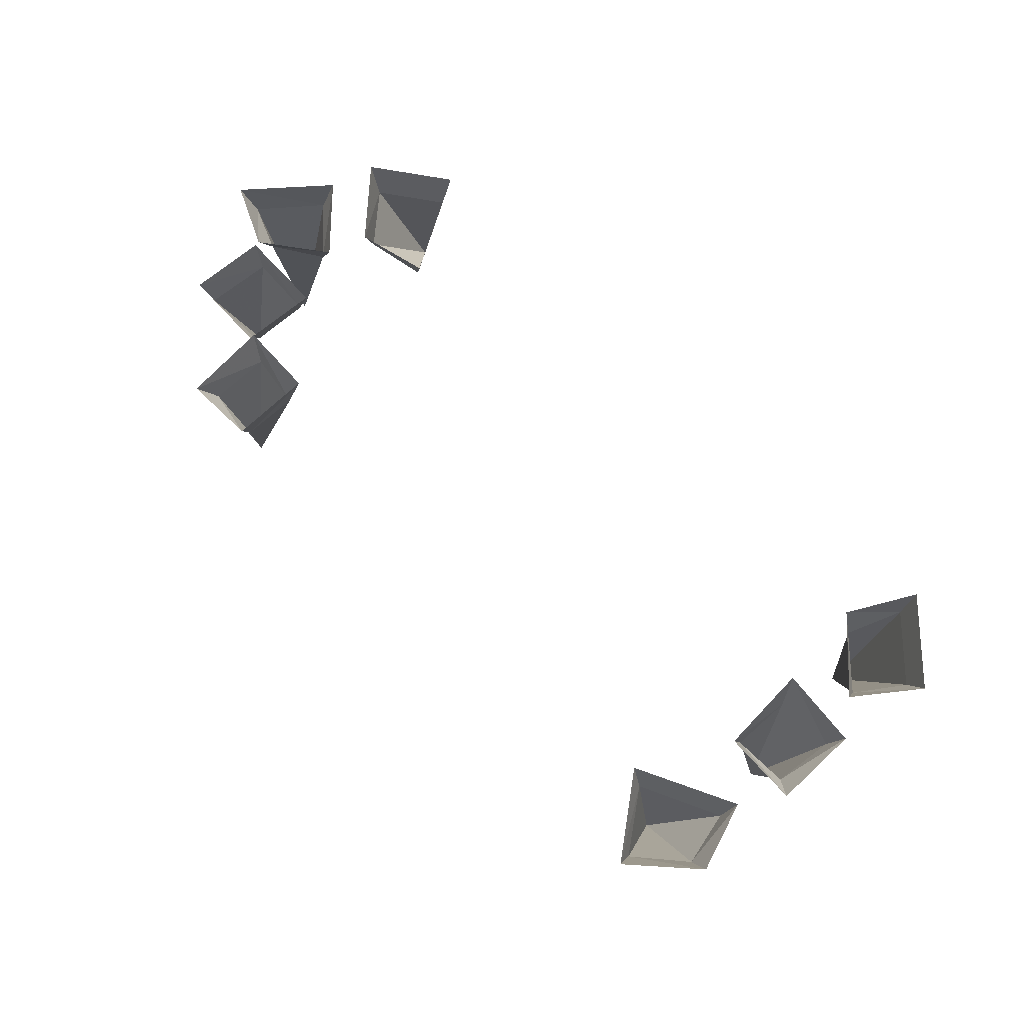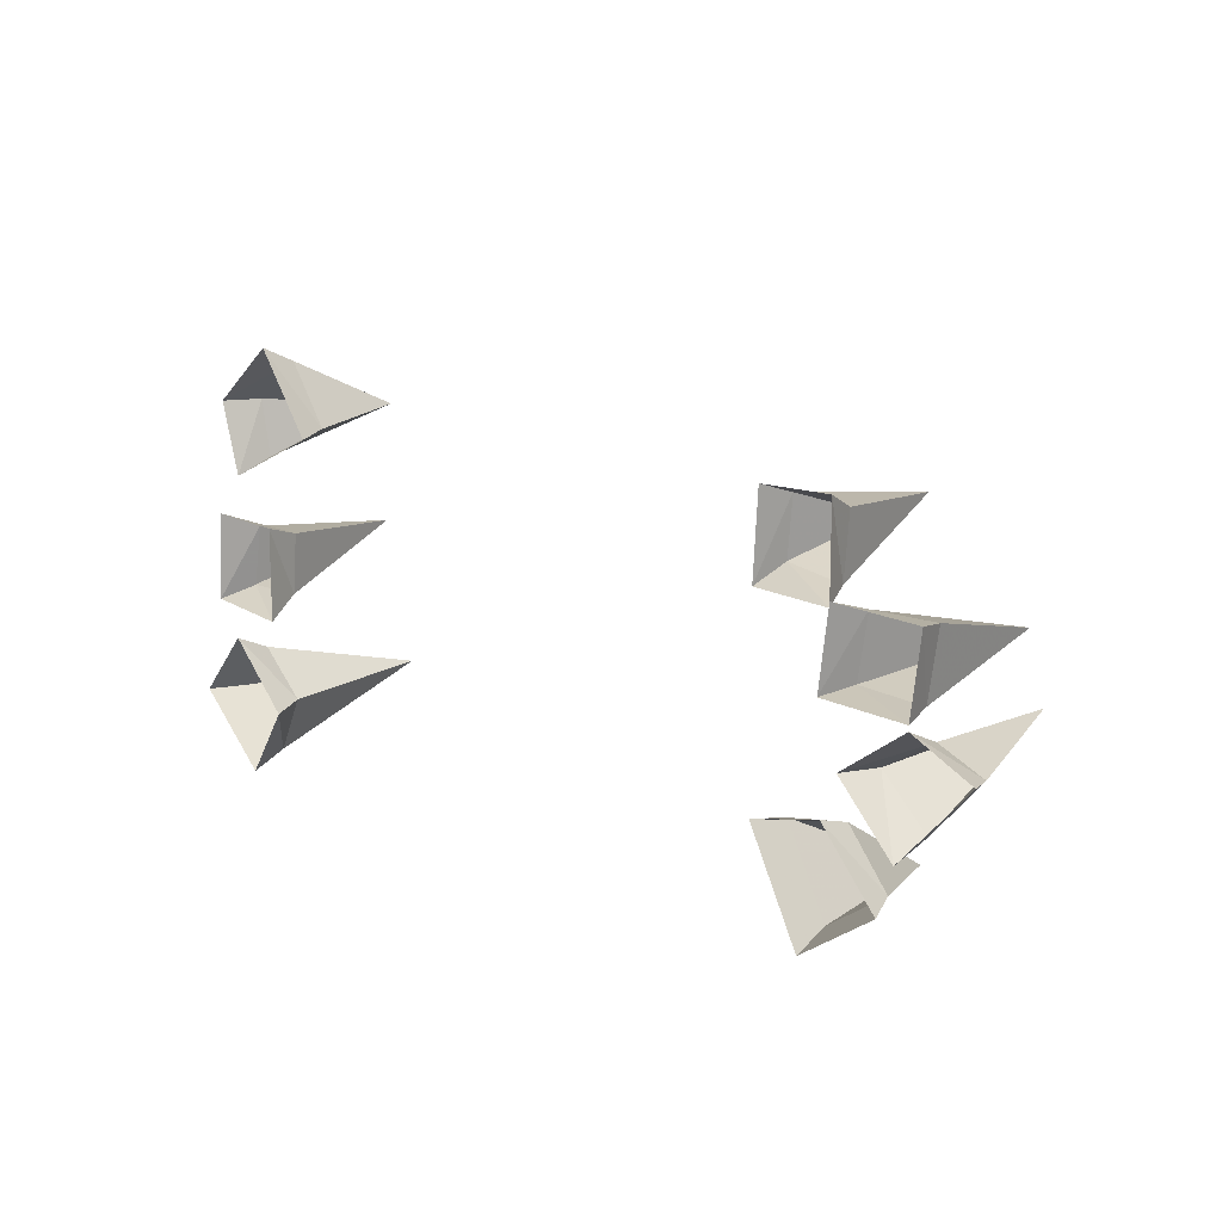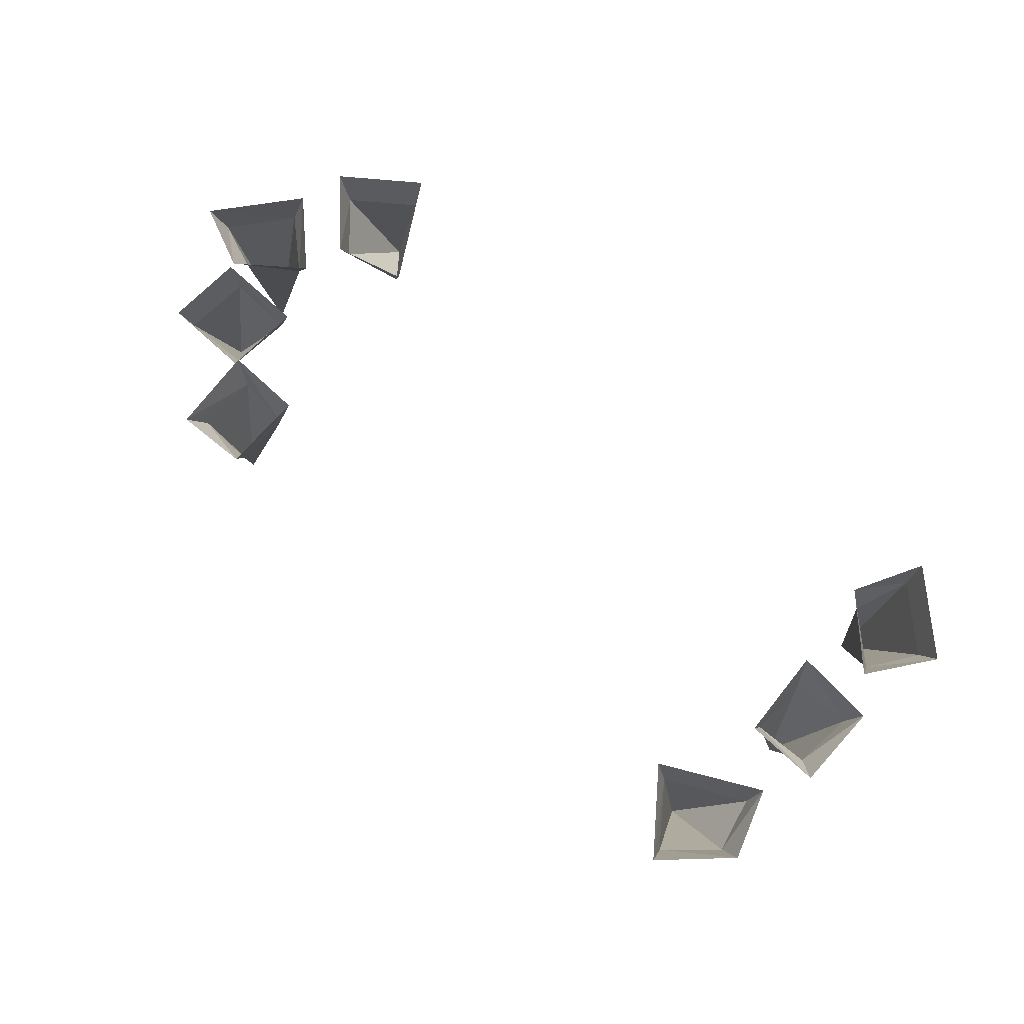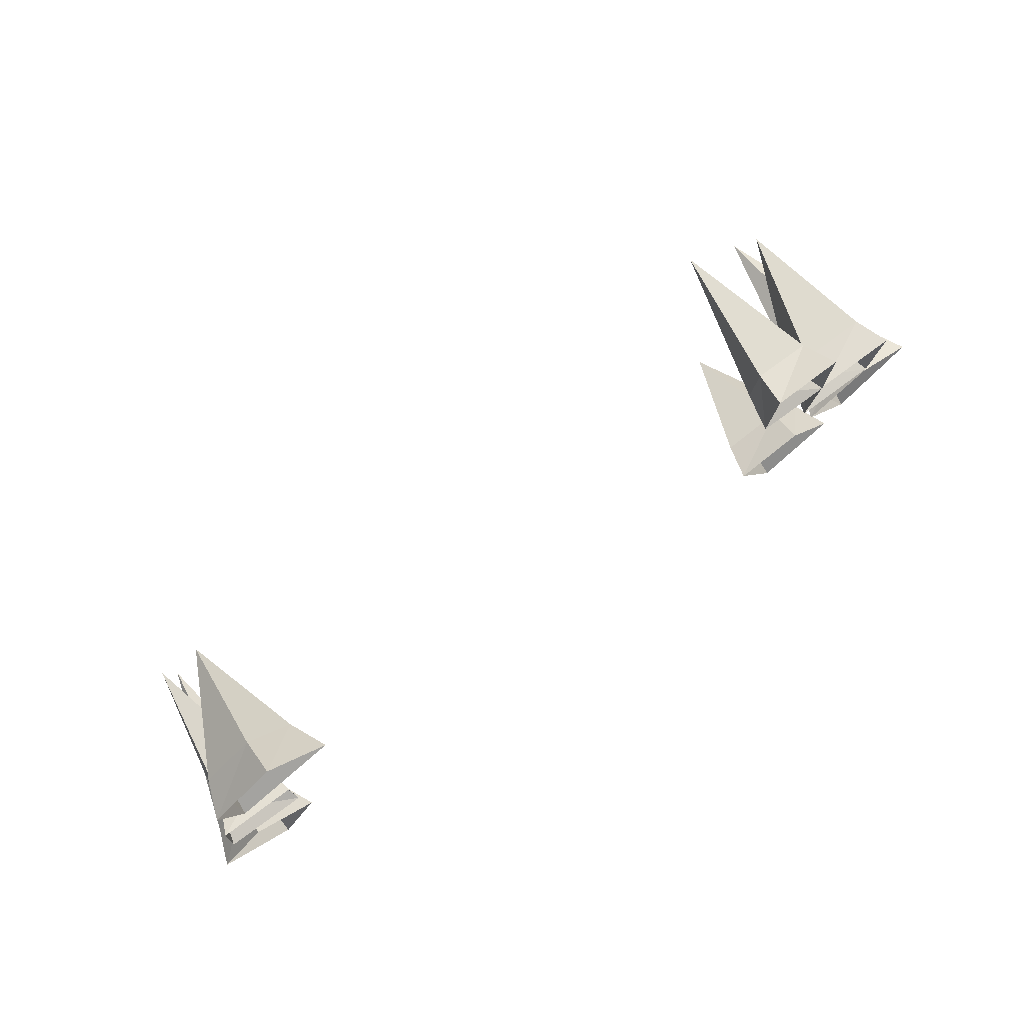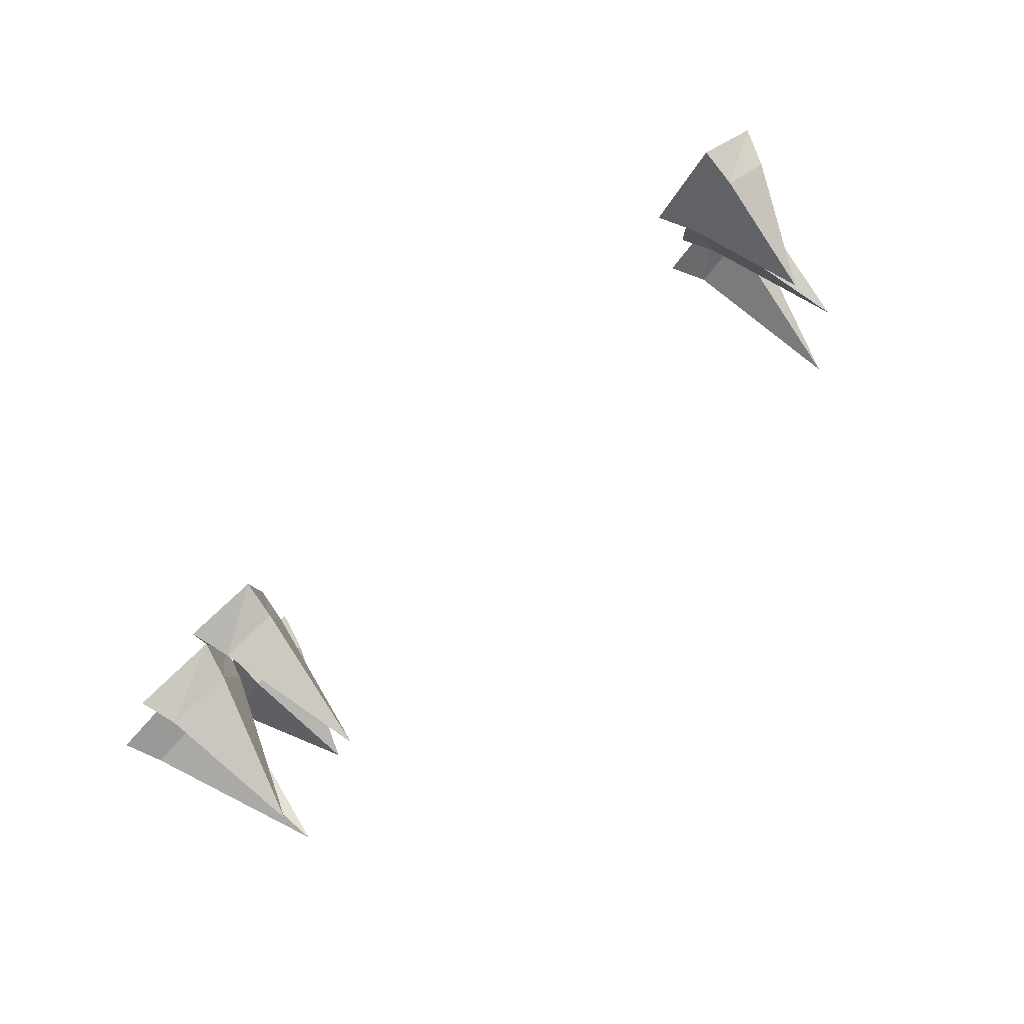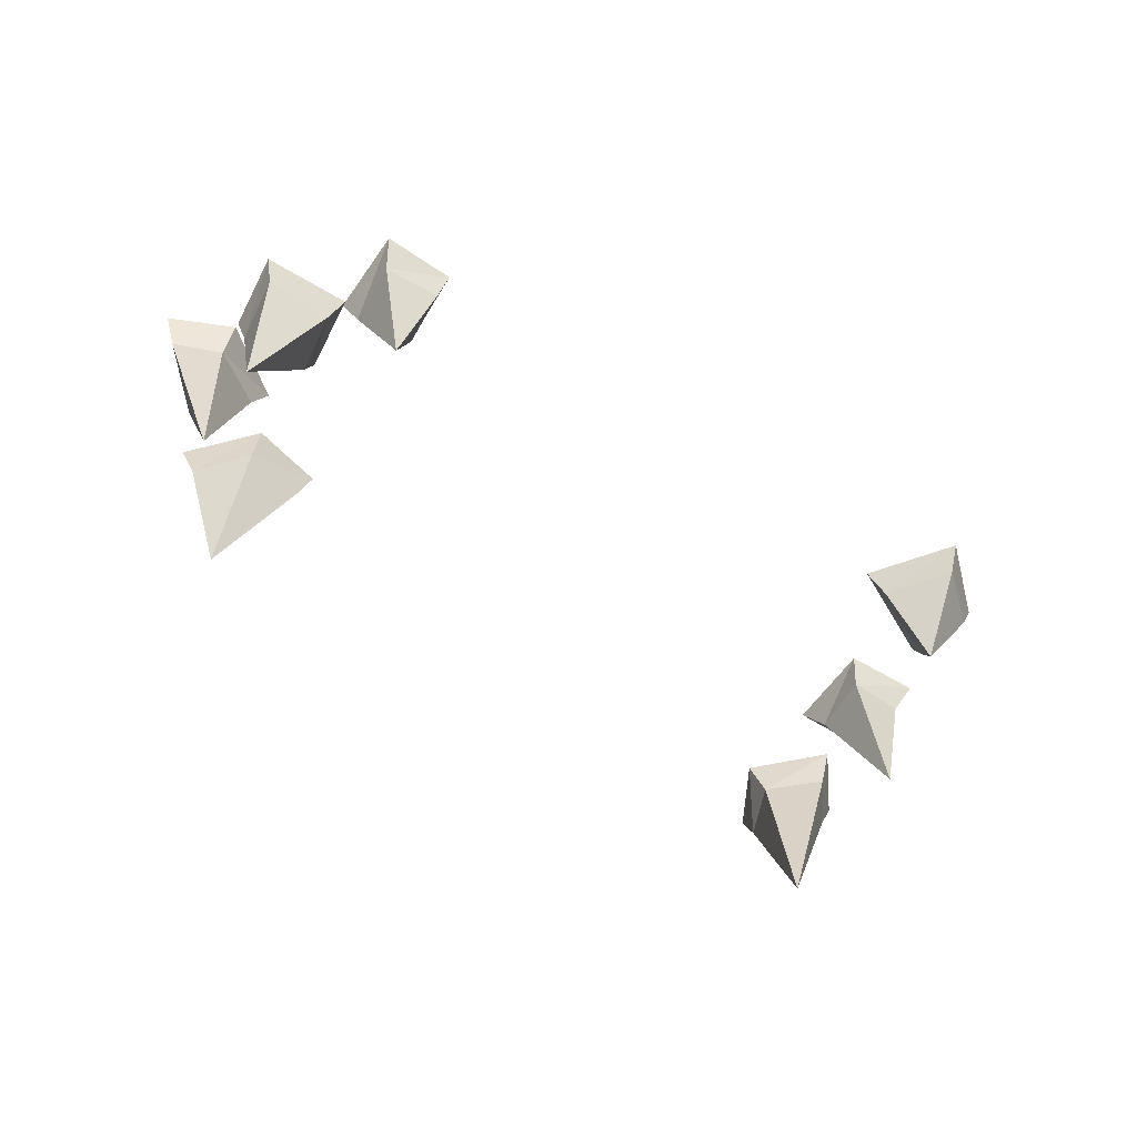
<metadata>
{"format":"obj","ext":"obj","renderer":"f3d","projection":"perspective","resolution":1024,"background":"white","views":[{"elev":73.9,"azim":43.7,"up":"+Y"},{"elev":13.0,"azim":-136.1,"up":"+Z"},{"elev":77.3,"azim":38.6,"up":"+Y"},{"elev":76.3,"azim":143.0,"up":"+Z"},{"elev":79.5,"azim":-43.2,"up":"+Z"},{"elev":-60.8,"azim":-34.9,"up":"+Y"}]}
</metadata>
<code>
v -0.5859 -0.3125 -0.03125
v -0.6094 -0.05469 -0.01562
v -0.6797 -0.05469 -0.04688
v -0.6016 -0.05469 -0.1328
v -0.5312 -0.05469 -0.0625
v -0.5078 0 -0.0625
v -0.6094 0 0.007812
v -0.7031 0 -0.03906
v -0.5938 0 -0.1562
v -0.4688 -0.2266 -0.2422
v -0.4844 -0.05469 -0.1406
v -0.5469 -0.05469 -0.2188
v -0.4531 -0.05469 -0.2812
v -0.3906 -0.05469 -0.1562
v -0.375 0 -0.1484
v -0.4844 0 -0.125
v -0.5703 0 -0.2266
v -0.4531 0 -0.3047
v -0.5859 -0.2734 0.07812
v -0.4922 -0.05469 0.03125
v -0.5078 -0.05469 0.125
v -0.6094 -0.05469 0.125
v -0.5938 -0.05469 0.02344
v -0.6094 0 0.01562
v -0.4766 0 0.02344
v -0.4922 0 0.1406
v -0.625 0 0.1328
v 0.5391 -0.2266 0.25
v 0.6328 -0.05469 0.2656
v 0.5547 -0.05469 0.3281
v 0.4922 -0.05469 0.2344
v 0.6172 -0.05469 0.1797
v 0.625 0 0.1562
v 0.6562 0 0.2656
v 0.5547 0 0.3516
v 0.4688 0 0.2266
v -0.4297 -0.2734 0.2266
v -0.3906 -0.05469 0.25
v -0.4766 -0.05469 0.2422
v -0.4688 -0.05469 0.1484
v -0.3828 -0.05469 0.1641
v -0.375 0 0.1406
v -0.3828 0 0.2656
v -0.4922 0 0.2656
v -0.4922 0 0.1328
v 0.6016 -0.3125 -0.1797
v 0.5703 -0.05469 -0.1875
v 0.6094 -0.05469 -0.2734
v 0.6953 -0.05469 -0.1875
v 0.6406 -0.05469 -0.1172
v 0.6406 0 -0.09375
v 0.5469 0 -0.1953
v 0.6094 0 -0.2969
v 0.7188 0 -0.1875
v 0.6094 -0.2734 0.05469
v 0.5703 -0.05469 -0.02344
v 0.6641 -0.05469 -0.02344
v 0.6484 -0.05469 0.07031
v 0.5625 -0.05469 0.07031
v 0.5547 0 0.08594
v 0.5547 0 -0.05469
v 0.6797 0 -0.03906
v 0.6719 0 0.09375
v -0.5312 -0.05469 -0.0625
v -0.5312 -0.05469 -0.0625
v -0.5312 -0.05469 -0.0625
f 1 2 3
f 1 3 4
f 1 4 5
f 1 5 2
f 2 5 6
f 2 6 7
f 2 7 3
f 3 7 8
f 3 8 4
f 4 8 9
f 4 9 5
f 5 9 6
f 28 29 30
f 28 30 31
f 28 31 32
f 28 32 29
f 29 32 33
f 29 33 34
f 29 34 30
f 30 34 35
f 30 35 31
f 31 35 36
f 31 36 32
f 32 36 33
f 37 38 39
f 37 39 40
f 37 40 41
f 37 41 38
f 38 41 42
f 38 42 43
f 38 43 39
f 39 43 44
f 39 44 40
f 40 44 45
f 40 45 41
f 41 45 42
f 10 11 12
f 10 12 13
f 10 13 14
f 10 14 11
f 11 14 15
f 11 15 16
f 11 16 12
f 12 16 17
f 12 17 13
f 13 17 18
f 13 18 14
f 14 18 15
f 19 20 21
f 19 21 22
f 19 22 23
f 19 23 20
f 20 23 24
f 20 24 25
f 20 25 21
f 21 25 26
f 21 26 22
f 22 26 27
f 22 27 23
f 23 27 24
f 46 47 48
f 46 48 49
f 46 49 50
f 46 50 47
f 47 50 51
f 47 51 52
f 47 52 48
f 48 52 53
f 48 53 49
f 49 53 54
f 49 54 50
f 50 54 51
f 55 56 57
f 55 57 58
f 55 58 59
f 55 59 56
f 56 59 60
f 56 60 61
f 56 61 57
f 57 61 62
f 57 62 58
f 58 62 63
f 58 63 59
f 59 63 60

</code>
